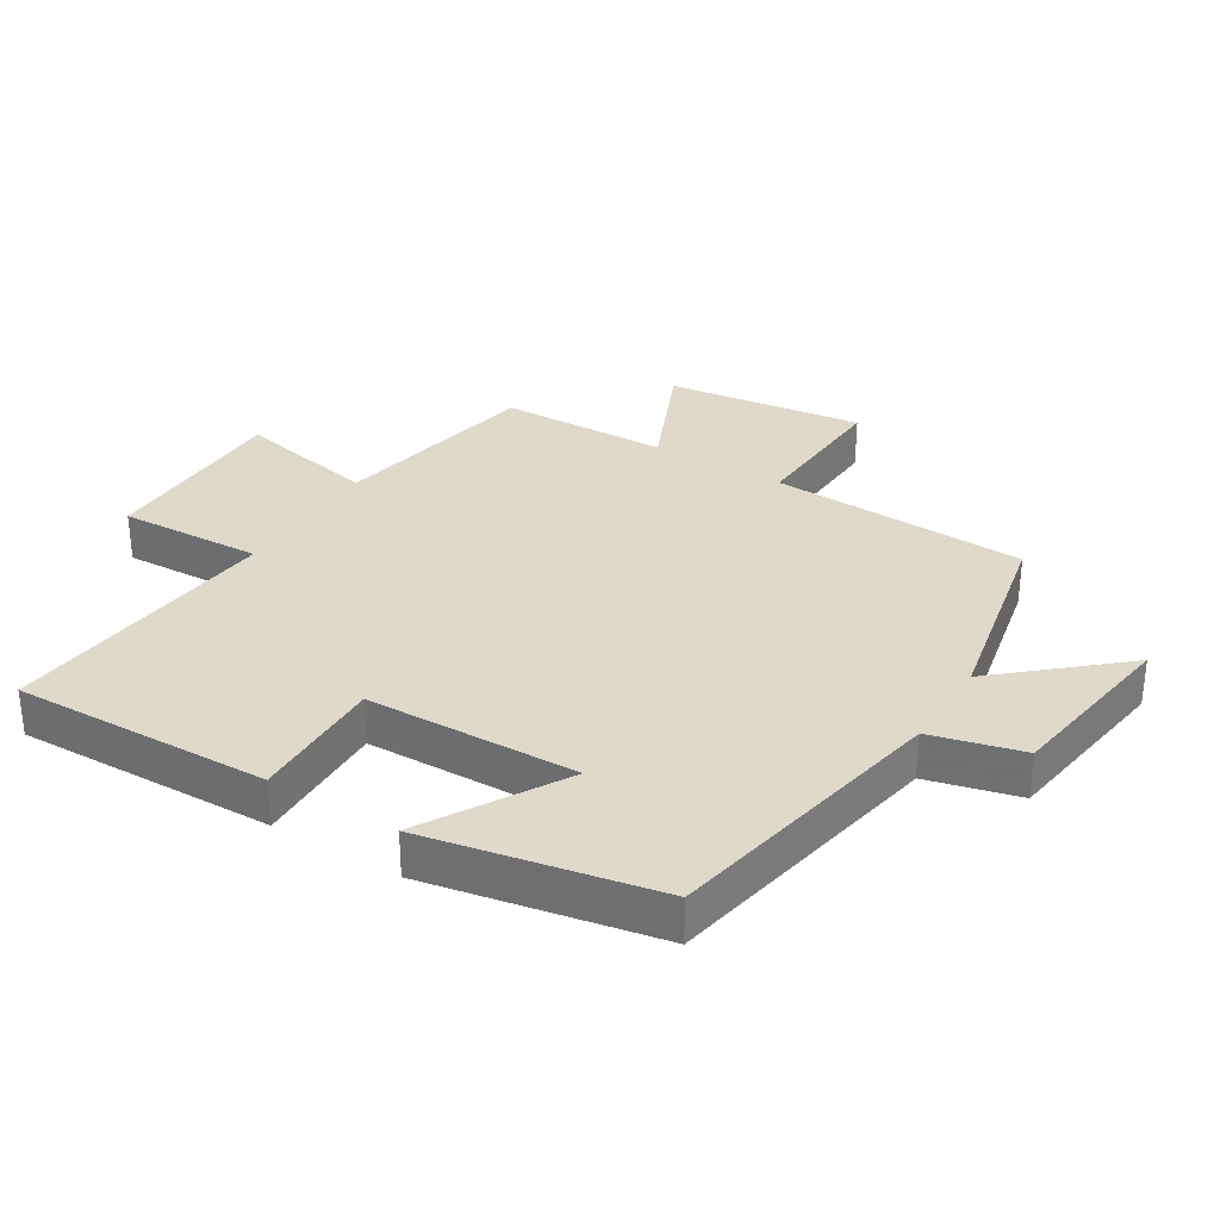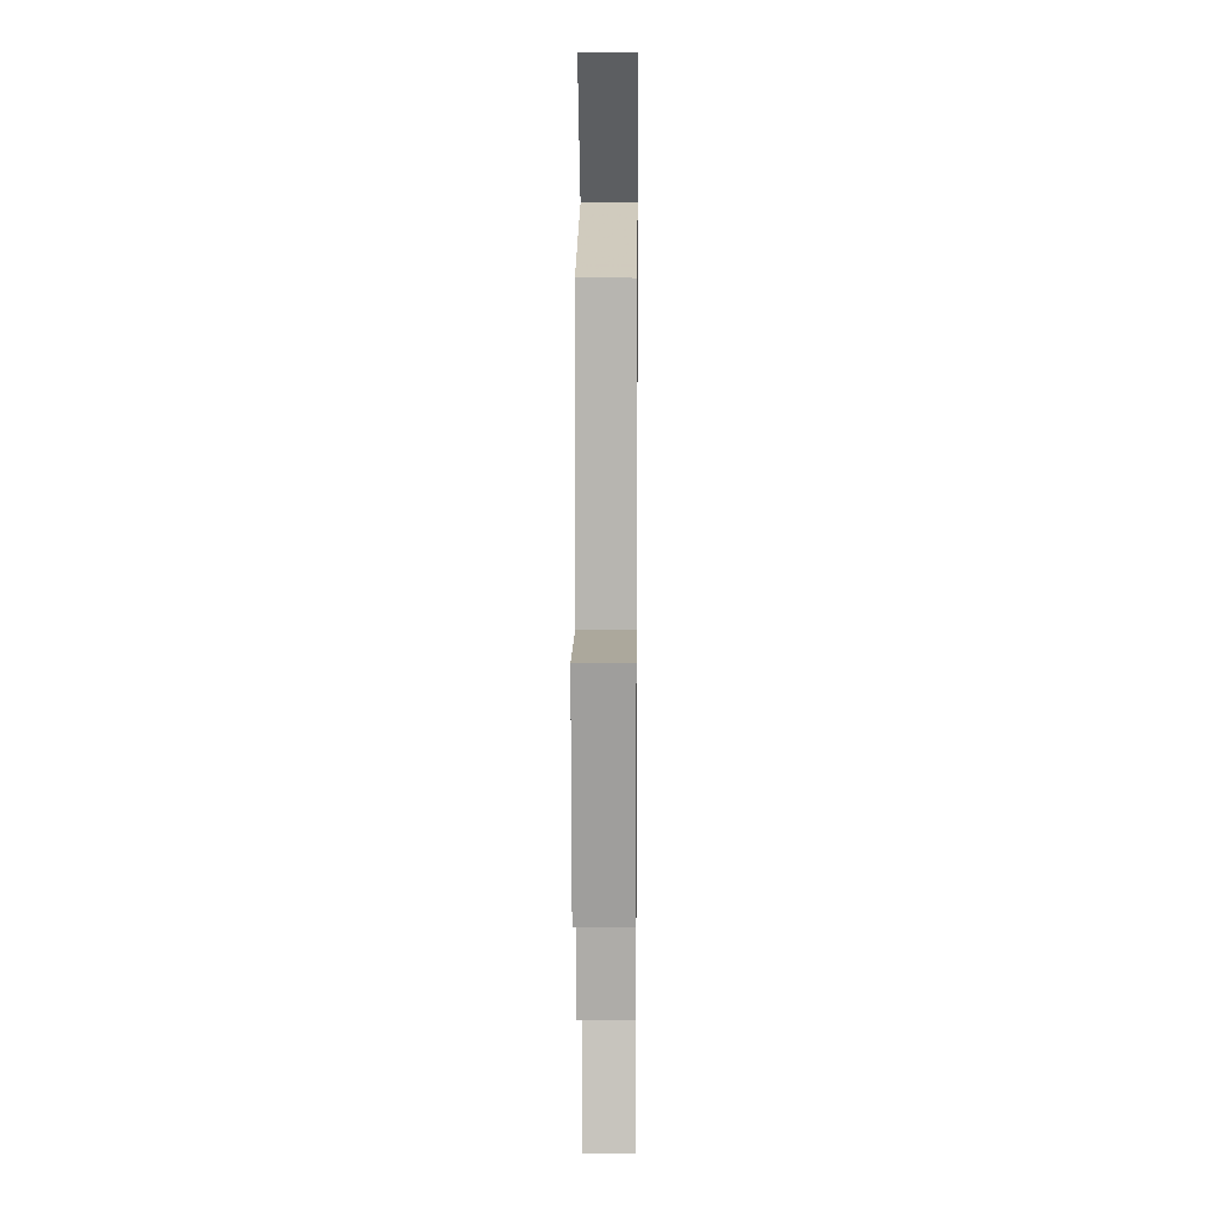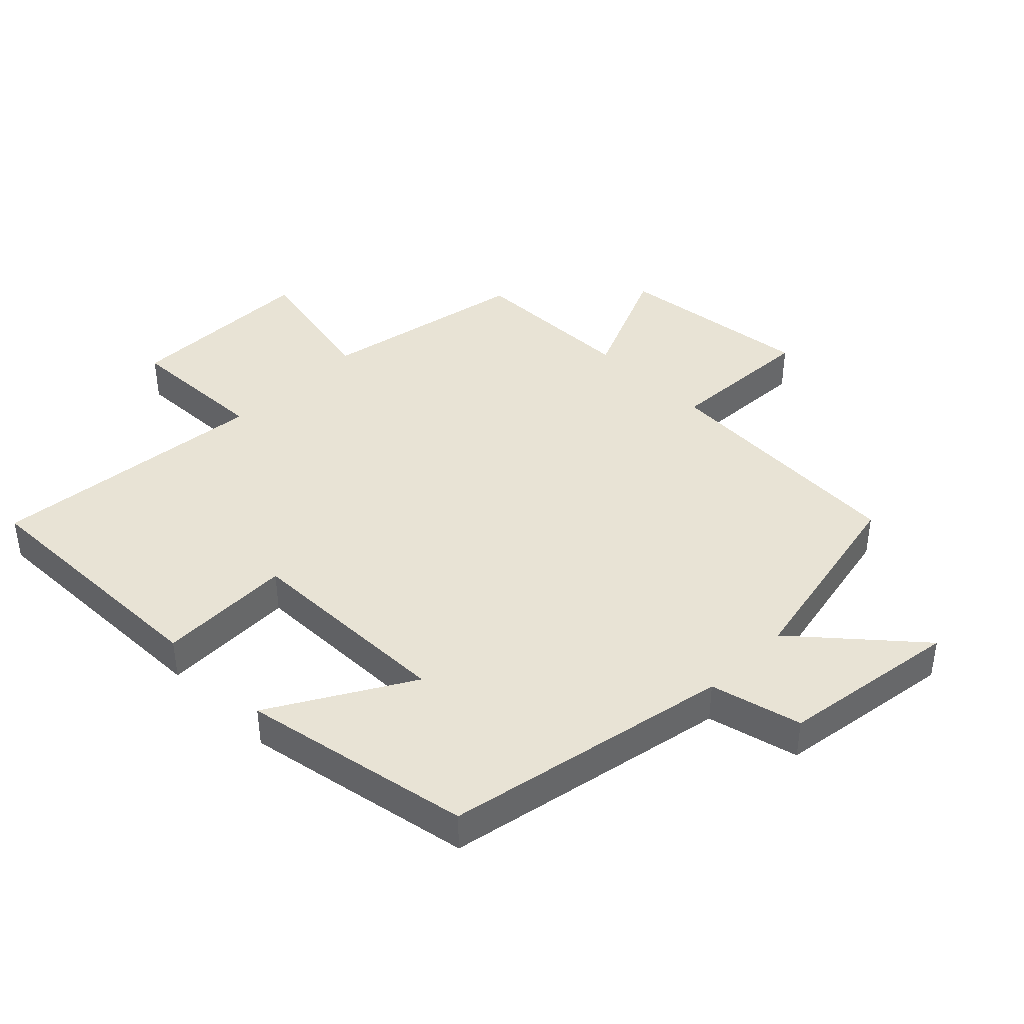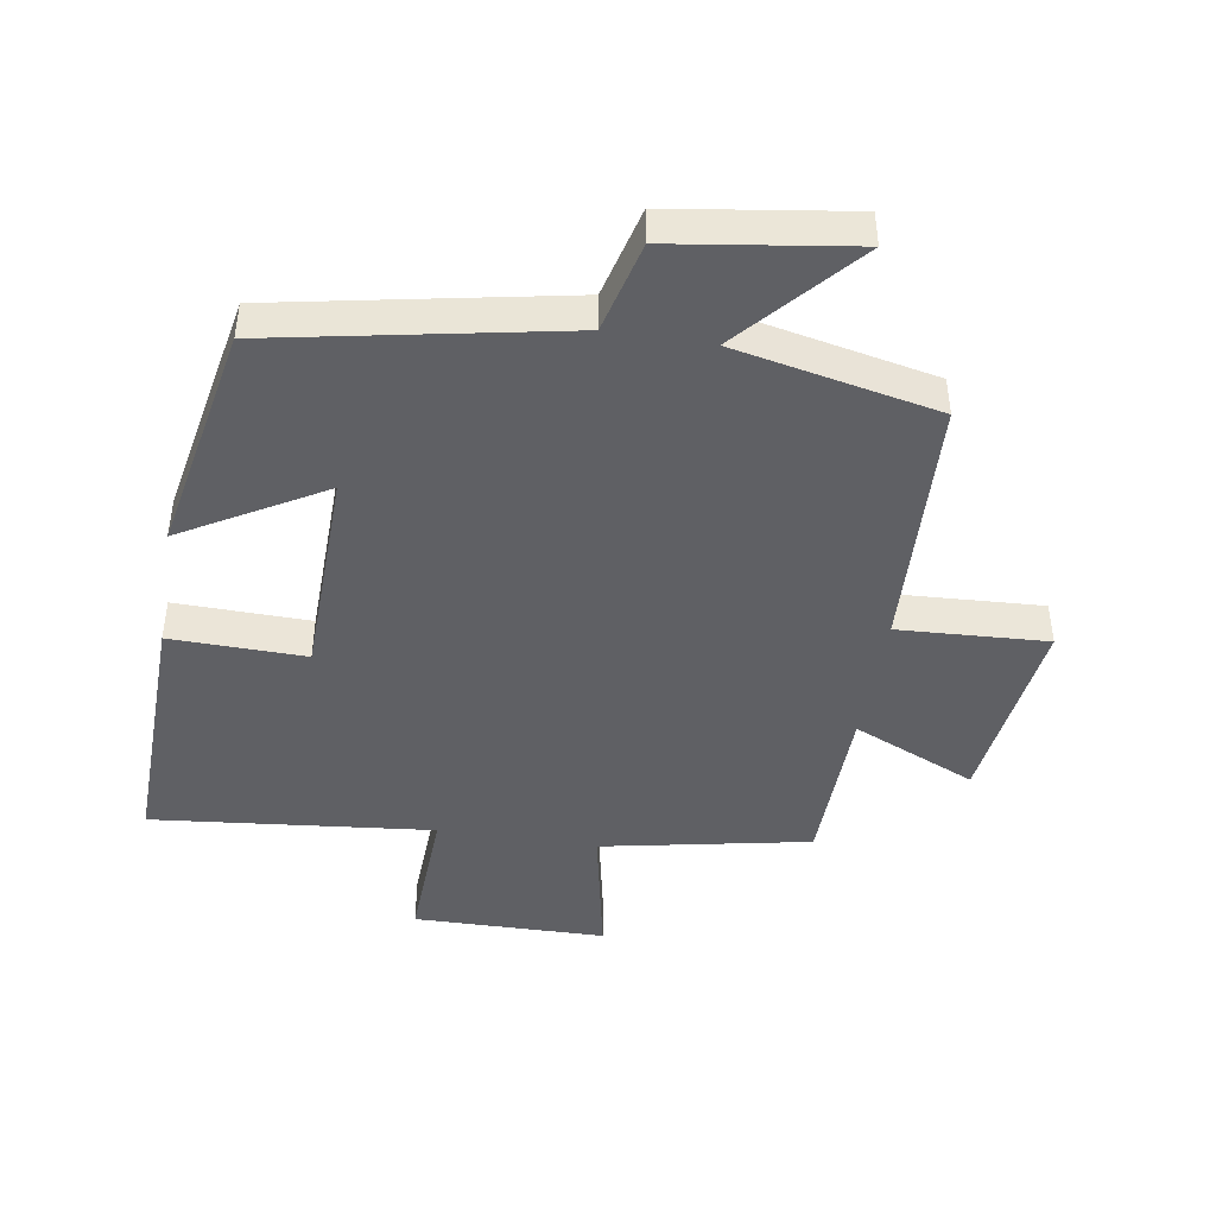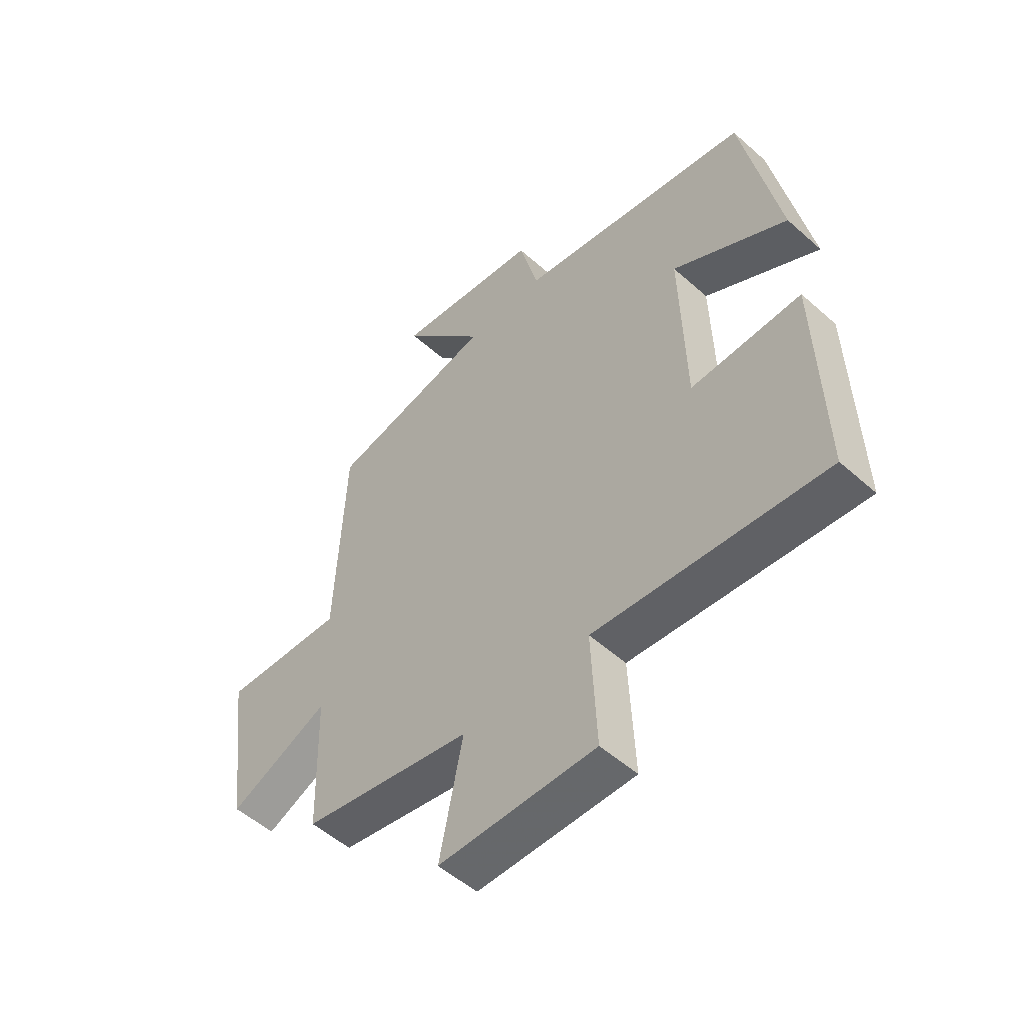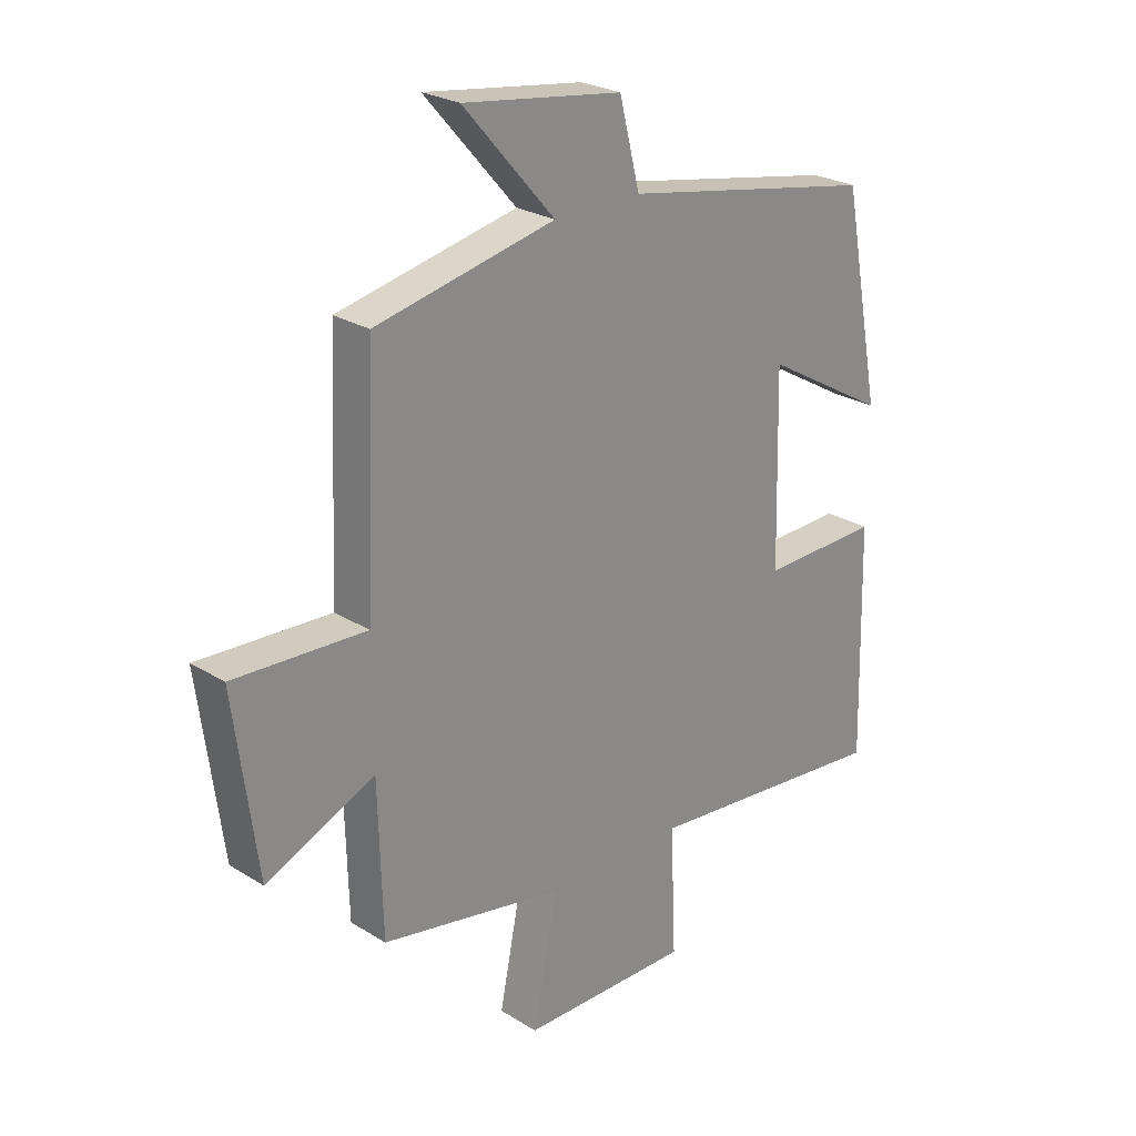
<metadata>
{"format":"obj","ext":"obj","renderer":"f3d","projection":"perspective","resolution":1024,"background":"white","views":[{"elev":31.8,"azim":-58.4,"up":"+Y"},{"elev":11.4,"azim":90.6,"up":"+Z"},{"elev":41.3,"azim":-44.9,"up":"+Y"},{"elev":-44.4,"azim":-9.1,"up":"+Y"},{"elev":-52.9,"azim":-133.6,"up":"+Z"},{"elev":25.3,"azim":134.9,"up":"+Z"}]}
</metadata>
<code>
v -0.51 0.07 -0.544
v -0.5 0.07 -0.143
v -0.291 0.07 -0.148
v -0.283 0.07 0.182
v -0.5 0.07 0.057
v -0.431 0.07 0.415
v 0.015 0.07 0.5
v 0.051 0.07 0.642
v 0.329 0.07 0.682
v 0.169 0.07 0.5
v 0.483 0.07 0.434
v 0.5 0.07 0.035
v 0.731 0.07 0.047
v 0.691 0.07 -0.259
v 0.5 0.07 -0.175
v 0.493 0.07 -0.437
v 0.17 0.07 -0.5
v 0.214 0.07 -0.719
v -0.084 0.07 -0.723
v -0.074 0.07 -0.5
v -0.51 0 -0.544
v -0.5 0 -0.143
v -0.291 0 -0.148
v -0.283 0 0.182
v -0.5 0 0.057
v -0.431 0 0.415
v 0.015 0 0.5
v 0.051 0 0.642
v 0.329 0 0.682
v 0.169 0 0.5
v 0.483 0 0.434
v 0.5 0 0.035
v 0.731 0 0.047
v 0.691 0 -0.259
v 0.5 0 -0.175
v 0.493 0 -0.437
v 0.17 0 -0.5
v 0.214 0 -0.719
v -0.084 0 -0.723
v -0.074 0 -0.5
f 17 18 19 20
f 15 16 17 20
f 15 20 1 2
f 12 13 14 15
f 10 11 12 15
f 7 8 9 10
f 4 5 6 7
f 3 4 7 10
f 15 2 3
f 3 10 15
f 40 39 38 37
f 40 37 36 35
f 22 21 40 35
f 35 34 33 32
f 35 32 31 30
f 30 29 28 27
f 27 26 25 24
f 30 27 24 23
f 23 22 35
f 35 30 23
f 1 21 22 2
f 2 22 23 3
f 3 23 24 4
f 4 24 25 5
f 5 25 26 6
f 6 26 27 7
f 7 27 28 8
f 8 28 29 9
f 9 29 30 10
f 10 30 31 11
f 11 31 32 12
f 12 32 33 13
f 13 33 34 14
f 14 34 35 15
f 15 35 36 16
f 16 36 37 17
f 17 37 38 18
f 18 38 39 19
f 19 39 40 20
f 20 40 21 1

</code>
